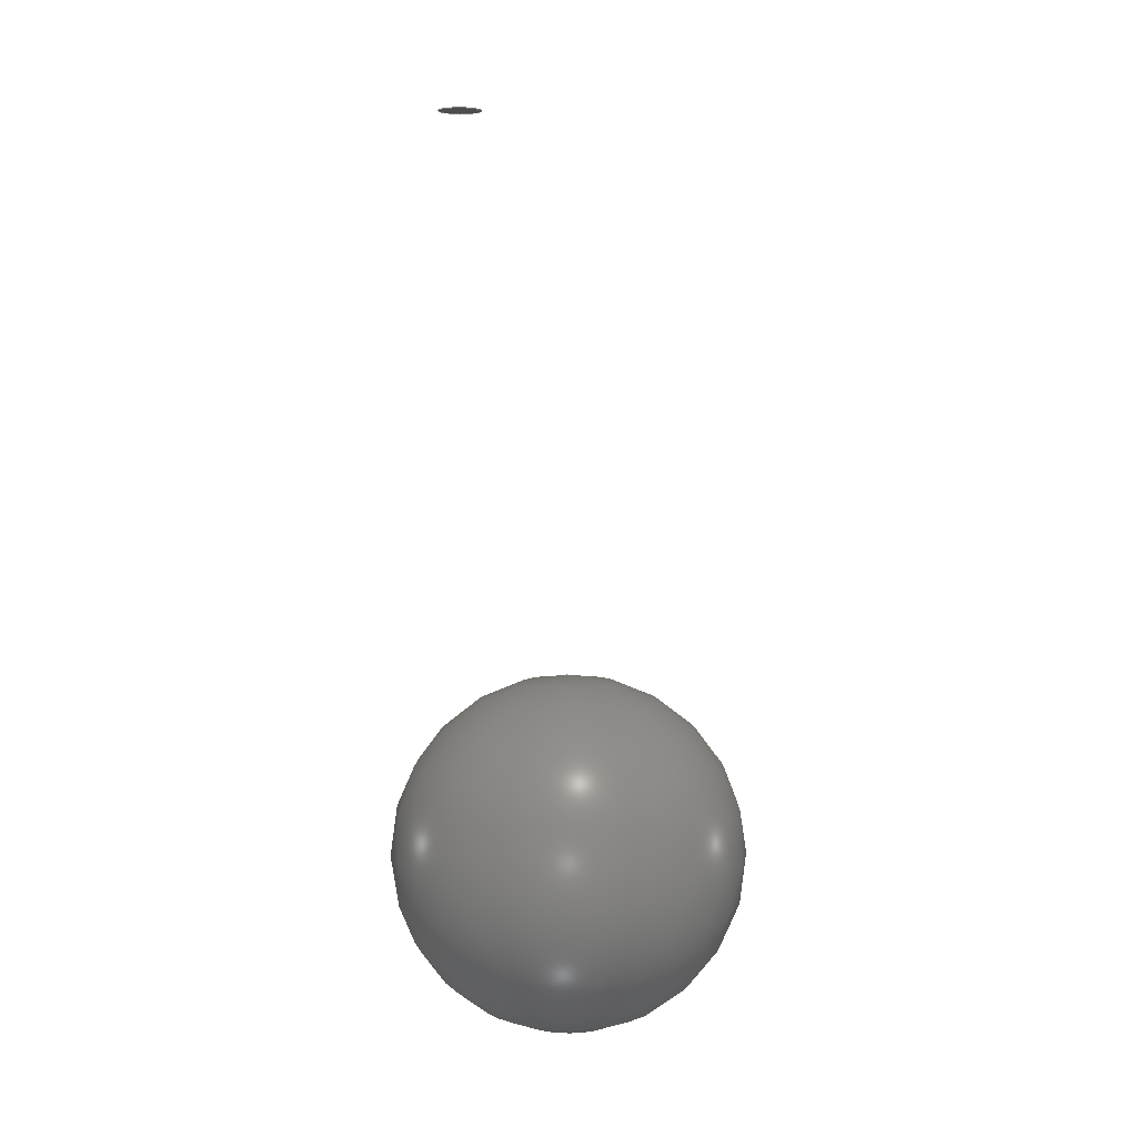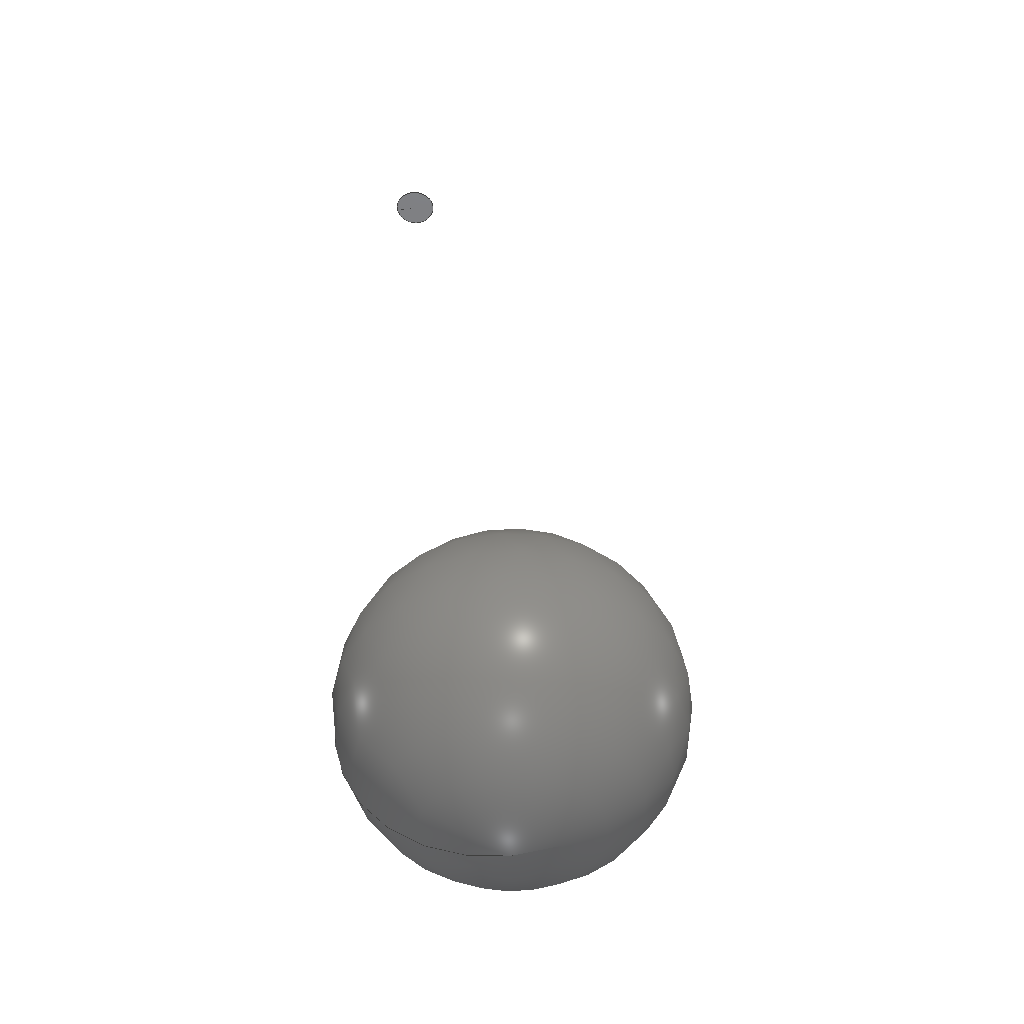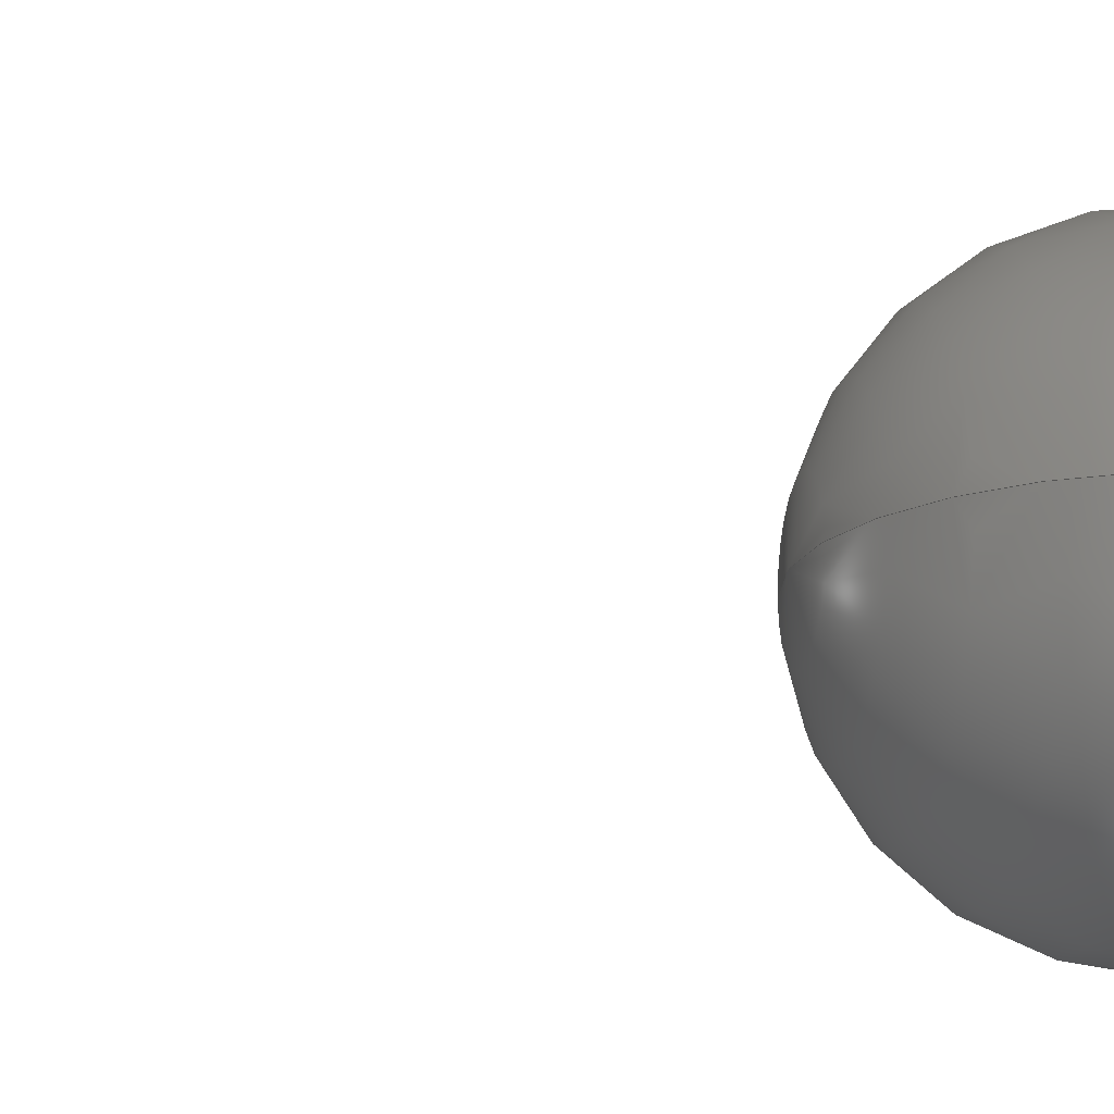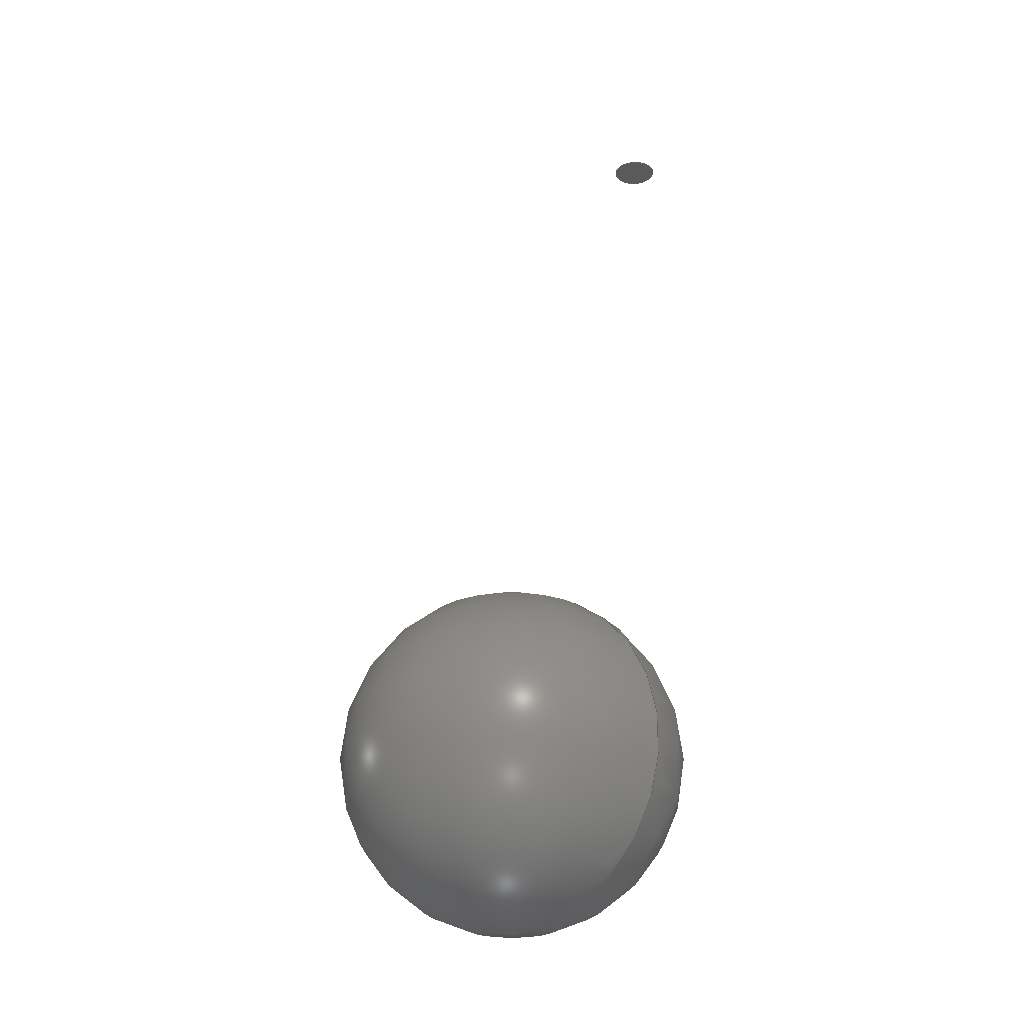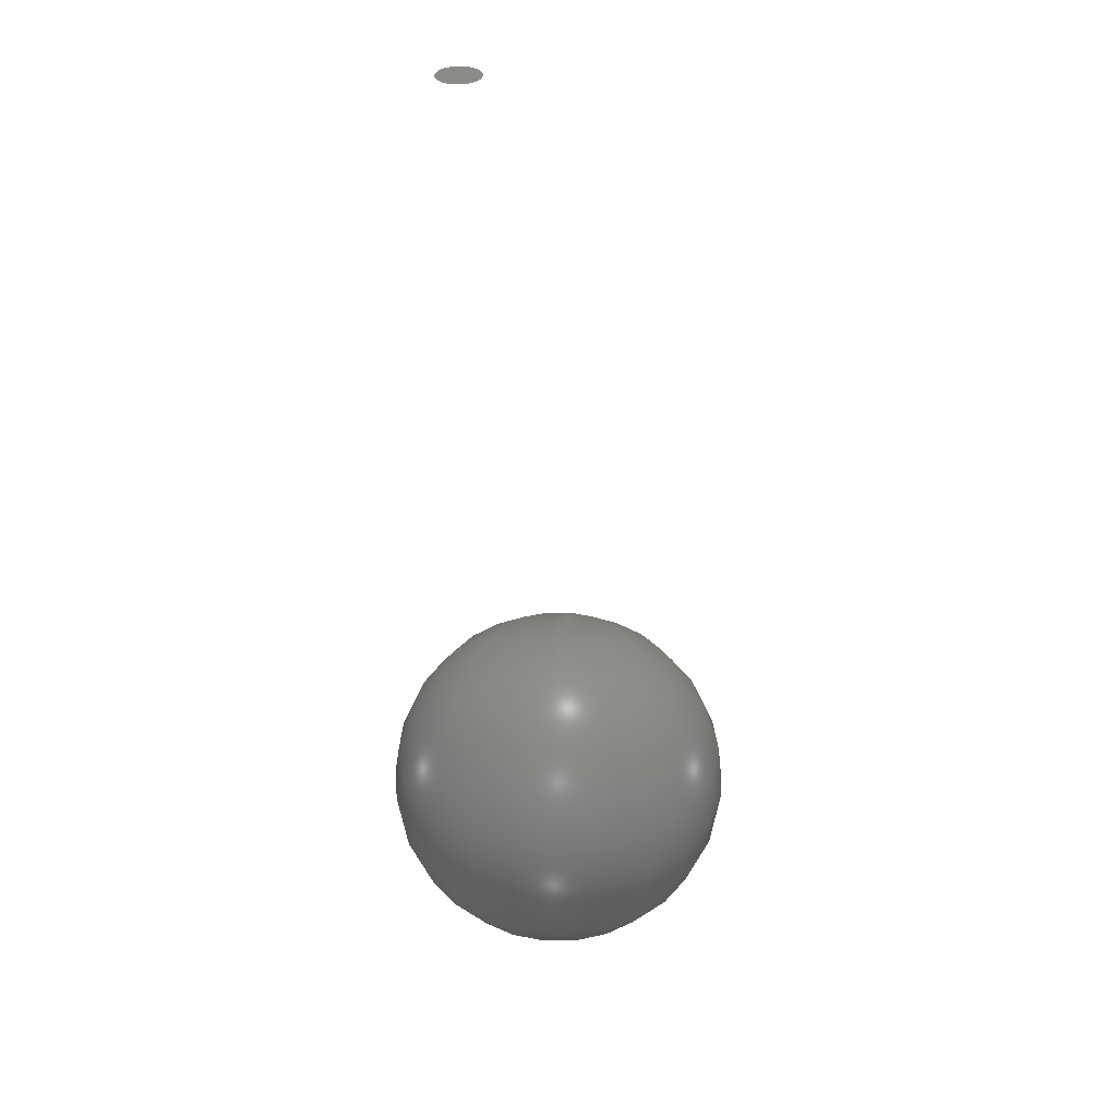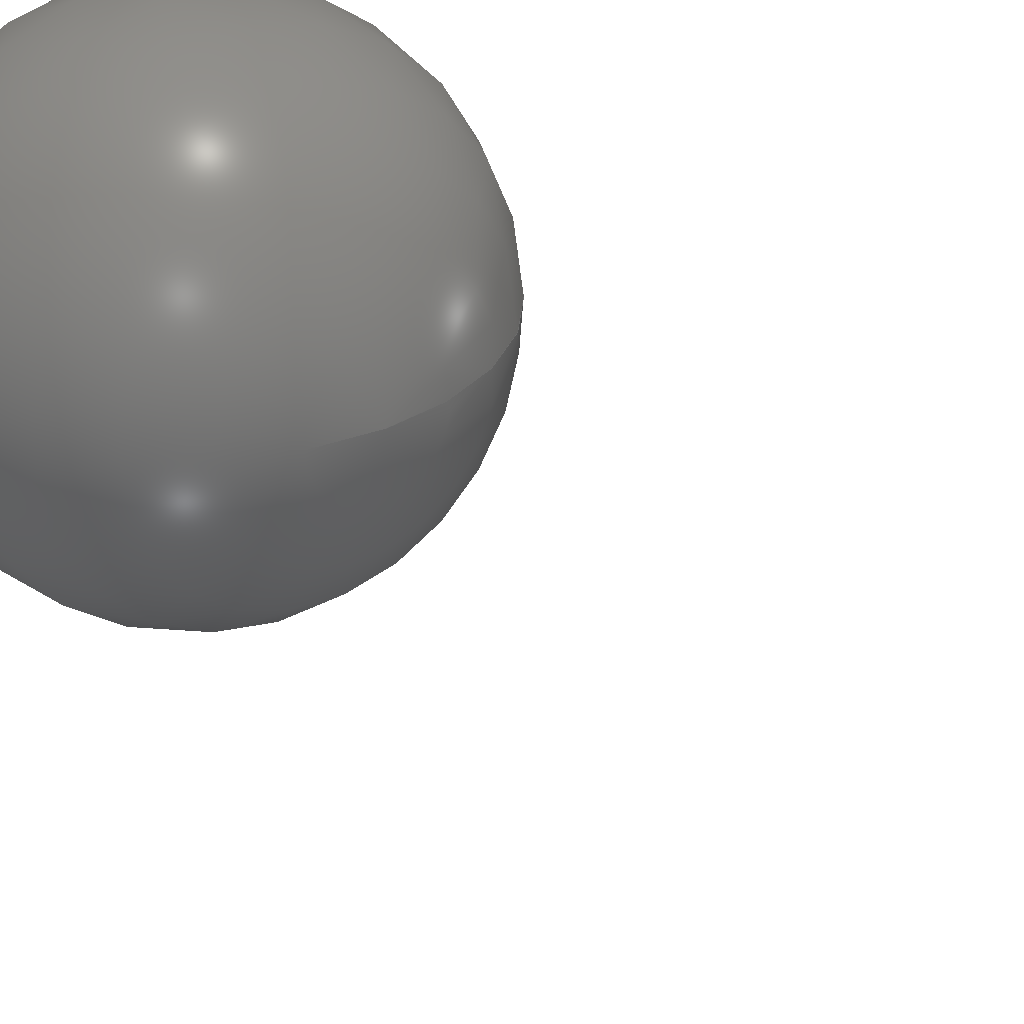
<metadata>
{"format":"step","ext":"step","renderer":"f3d","projection":"perspective","resolution":1024,"background":"white","views":[{"elev":4.5,"azim":-92.4,"up":"+Z"},{"elev":-47.0,"azim":-171.5,"up":"+Z"},{"elev":-17.0,"azim":79.4,"up":"+Y"},{"elev":-24.0,"azim":35.5,"up":"+Z"},{"elev":34.1,"azim":-82.9,"up":"+Z"},{"elev":29.7,"azim":-37.0,"up":"+Y"}]}
</metadata>
<code>
ISO-10303-21;
DATA;
#1 = APPLICATION_PROTOCOL_DEFINITION('international standard',
  'automotive_design',2000,#2);
#2 = APPLICATION_CONTEXT(
  'core data for automotive mechanical design processes');
#3 = SHAPE_DEFINITION_REPRESENTATION(#4,#10);
#4 = PRODUCT_DEFINITION_SHAPE('','',#5);
#5 = PRODUCT_DEFINITION('design','',#6,#9);
#6 = PRODUCT_DEFINITION_FORMATION('','',#7);
#7 = PRODUCT('Shere001','Shere001','',(#8));
#8 = PRODUCT_CONTEXT('',#2,'mechanical');
#9 = PRODUCT_DEFINITION_CONTEXT('part definition',#2,'design');
#10 = ADVANCED_BREP_SHAPE_REPRESENTATION('',(#11,#15),#27);
#11 = AXIS2_PLACEMENT_3D('',#12,#13,#14);
#12 = CARTESIAN_POINT('',(0,0,0));
#13 = DIRECTION('',(0,0,1));
#14 = DIRECTION('',(1,0,-0));
#15 = MANIFOLD_SOLID_BREP('',#16);
#16 = CLOSED_SHELL('',(#17));
#17 = ADVANCED_FACE('',(#18),#22,.T.);
#18 = FACE_BOUND('',#19,.T.);
#19 = VERTEX_LOOP('',#20);
#20 = VERTEX_POINT('',#21);
#21 = CARTESIAN_POINT('',(3.062e-16,-7.499e-32,-5));
#22 = SPHERICAL_SURFACE('',#23,5);
#23 = AXIS2_PLACEMENT_3D('',#24,#25,#26);
#24 = CARTESIAN_POINT('',(0,0,0));
#25 = DIRECTION('',(0,0,1));
#26 = DIRECTION('',(1,0,0));
#27 = ( GEOMETRIC_REPRESENTATION_CONTEXT(3) 
GLOBAL_UNCERTAINTY_ASSIGNED_CONTEXT((#31)) GLOBAL_UNIT_ASSIGNED_CONTEXT(
(#28,#29,#30)) REPRESENTATION_CONTEXT('Context #1',
  '3D Context with UNIT and UNCERTAINTY') );
#28 = ( LENGTH_UNIT() NAMED_UNIT(*) SI_UNIT(.MILLI.,.METRE.) );
#29 = ( NAMED_UNIT(*) PLANE_ANGLE_UNIT() SI_UNIT($,.RADIAN.) );
#30 = ( NAMED_UNIT(*) SI_UNIT($,.STERADIAN.) SOLID_ANGLE_UNIT() );
#31 = UNCERTAINTY_MEASURE_WITH_UNIT(LENGTH_MEASURE(1e-07),#28,
  'distance_accuracy_value','confusion accuracy');
#32 = PRODUCT_RELATED_PRODUCT_CATEGORY('part',$,(#7));
#33 = SHAPE_DEFINITION_REPRESENTATION(#34,#40);
#34 = PRODUCT_DEFINITION_SHAPE('','',#35);
#35 = PRODUCT_DEFINITION('design','',#36,#39);
#36 = PRODUCT_DEFINITION_FORMATION('','',#37);
#37 = PRODUCT('Shere003','Shere003','',(#38));
#38 = PRODUCT_CONTEXT('',#2,'mechanical');
#39 = PRODUCT_DEFINITION_CONTEXT('part definition',#2,'design');
#40 = ADVANCED_BREP_SHAPE_REPRESENTATION('',(#11,#41),#53);
#41 = MANIFOLD_SOLID_BREP('',#42);
#42 = CLOSED_SHELL('',(#43));
#43 = ADVANCED_FACE('',(#44),#48,.T.);
#44 = FACE_BOUND('',#45,.T.);
#45 = VERTEX_LOOP('',#46);
#46 = VERTEX_POINT('',#47);
#47 = CARTESIAN_POINT('',(3.062e-16,-7.499e-32,-5));
#48 = SPHERICAL_SURFACE('',#49,5);
#49 = AXIS2_PLACEMENT_3D('',#50,#51,#52);
#50 = CARTESIAN_POINT('',(0,0,0));
#51 = DIRECTION('',(0,0,1));
#52 = DIRECTION('',(1,0,0));
#53 = ( GEOMETRIC_REPRESENTATION_CONTEXT(3) 
GLOBAL_UNCERTAINTY_ASSIGNED_CONTEXT((#57)) GLOBAL_UNIT_ASSIGNED_CONTEXT(
(#54,#55,#56)) REPRESENTATION_CONTEXT('Context #1',
  '3D Context with UNIT and UNCERTAINTY') );
#54 = ( LENGTH_UNIT() NAMED_UNIT(*) SI_UNIT(.MILLI.,.METRE.) );
#55 = ( NAMED_UNIT(*) PLANE_ANGLE_UNIT() SI_UNIT($,.RADIAN.) );
#56 = ( NAMED_UNIT(*) SI_UNIT($,.STERADIAN.) SOLID_ANGLE_UNIT() );
#57 = UNCERTAINTY_MEASURE_WITH_UNIT(LENGTH_MEASURE(1e-07),#54,
  'distance_accuracy_value','confusion accuracy');
#58 = PRODUCT_RELATED_PRODUCT_CATEGORY('part',$,(#37));
#59 = SHAPE_DEFINITION_REPRESENTATION(#60,#66);
#60 = PRODUCT_DEFINITION_SHAPE('','',#61);
#61 = PRODUCT_DEFINITION('design','',#62,#65);
#62 = PRODUCT_DEFINITION_FORMATION('','',#63);
#63 = PRODUCT('Cut','Cut','',(#64));
#64 = PRODUCT_CONTEXT('',#2,'mechanical');
#65 = PRODUCT_DEFINITION_CONTEXT('part definition',#2,'design');
#66 = ADVANCED_BREP_SHAPE_REPRESENTATION('',(#11,#67),#135);
#67 = MANIFOLD_SOLID_BREP('',#68);
#68 = CLOSED_SHELL('',(#69,#131));
#69 = ADVANCED_FACE('',(#70),#85,.T.);
#70 = FACE_BOUND('',#71,.T.);
#71 = EDGE_LOOP('',(#72,#103,#130));
#72 = ORIENTED_EDGE('',*,*,#73,.F.);
#73 = EDGE_CURVE('',#74,#76,#78,.T.);
#74 = VERTEX_POINT('',#75);
#75 = CARTESIAN_POINT('',(3.628,3,20.99));
#76 = VERTEX_POINT('',#77);
#77 = CARTESIAN_POINT('',(3,3,21));
#78 = SEAM_CURVE('',#79,(#84,#96),.PCURVE_S1);
#79 = CIRCLE('',#80,18);
#80 = AXIS2_PLACEMENT_3D('',#81,#82,#83);
#81 = CARTESIAN_POINT('',(3,3,3));
#82 = DIRECTION('',(-2.449e-16,-1,0));
#83 = DIRECTION('',(1,-2.449e-16,0));
#84 = PCURVE('',#85,#90);
#85 = SPHERICAL_SURFACE('',#86,18);
#86 = AXIS2_PLACEMENT_3D('',#87,#88,#89);
#87 = CARTESIAN_POINT('',(3,3,3));
#88 = DIRECTION('',(0,0,1));
#89 = DIRECTION('',(1,0,0));
#90 = DEFINITIONAL_REPRESENTATION('',(#91),#95);
#91 = LINE('',#92,#93);
#92 = CARTESIAN_POINT('',(6.283,-6.283));
#93 = VECTOR('',#94,1);
#94 = DIRECTION('',(0,1));
#95 = ( GEOMETRIC_REPRESENTATION_CONTEXT(2) 
PARAMETRIC_REPRESENTATION_CONTEXT() REPRESENTATION_CONTEXT('2D SPACE',''
  ) );
#96 = PCURVE('',#85,#97);
#97 = DEFINITIONAL_REPRESENTATION('',(#98),#102);
#98 = LINE('',#99,#100);
#99 = CARTESIAN_POINT('',(0,-6.283));
#100 = VECTOR('',#101,1);
#101 = DIRECTION('',(0,1));
#102 = ( GEOMETRIC_REPRESENTATION_CONTEXT(2) 
PARAMETRIC_REPRESENTATION_CONTEXT() REPRESENTATION_CONTEXT('2D SPACE',''
  ) );
#103 = ORIENTED_EDGE('',*,*,#104,.T.);
#104 = EDGE_CURVE('',#74,#74,#105,.T.);
#105 = SURFACE_CURVE('',#106,(#111,#118),.PCURVE_S1);
#106 = CIRCLE('',#107,0.6282);
#107 = AXIS2_PLACEMENT_3D('',#108,#109,#110);
#108 = CARTESIAN_POINT('',(3,3,20.99));
#109 = DIRECTION('',(0,0,1));
#110 = DIRECTION('',(1,0,0));
#111 = PCURVE('',#85,#112);
#112 = DEFINITIONAL_REPRESENTATION('',(#113),#117);
#113 = LINE('',#114,#115);
#114 = CARTESIAN_POINT('',(0,1.536));
#115 = VECTOR('',#116,1);
#116 = DIRECTION('',(1,0));
#117 = ( GEOMETRIC_REPRESENTATION_CONTEXT(2) 
PARAMETRIC_REPRESENTATION_CONTEXT() REPRESENTATION_CONTEXT('2D SPACE',''
  ) );
#118 = PCURVE('',#119,#124);
#119 = PLANE('',#120);
#120 = AXIS2_PLACEMENT_3D('',#121,#122,#123);
#121 = CARTESIAN_POINT('',(3,3,20.99));
#122 = DIRECTION('',(0,0,1));
#123 = DIRECTION('',(1,0,0));
#124 = DEFINITIONAL_REPRESENTATION('',(#125),#129);
#125 = CIRCLE('',#126,0.6282);
#126 = AXIS2_PLACEMENT_2D('',#127,#128);
#127 = CARTESIAN_POINT('',(0,0));
#128 = DIRECTION('',(1,0));
#129 = ( GEOMETRIC_REPRESENTATION_CONTEXT(2) 
PARAMETRIC_REPRESENTATION_CONTEXT() REPRESENTATION_CONTEXT('2D SPACE',''
  ) );
#130 = ORIENTED_EDGE('',*,*,#73,.T.);
#131 = ADVANCED_FACE('',(#132),#119,.F.);
#132 = FACE_BOUND('',#133,.T.);
#133 = EDGE_LOOP('',(#134));
#134 = ORIENTED_EDGE('',*,*,#104,.F.);
#135 = ( GEOMETRIC_REPRESENTATION_CONTEXT(3) 
GLOBAL_UNCERTAINTY_ASSIGNED_CONTEXT((#139)) GLOBAL_UNIT_ASSIGNED_CONTEXT
((#136,#137,#138)) REPRESENTATION_CONTEXT('Context #1',
  '3D Context with UNIT and UNCERTAINTY') );
#136 = ( LENGTH_UNIT() NAMED_UNIT(*) SI_UNIT(.MILLI.,.METRE.) );
#137 = ( NAMED_UNIT(*) PLANE_ANGLE_UNIT() SI_UNIT($,.RADIAN.) );
#138 = ( NAMED_UNIT(*) SI_UNIT($,.STERADIAN.) SOLID_ANGLE_UNIT() );
#139 = UNCERTAINTY_MEASURE_WITH_UNIT(LENGTH_MEASURE(1e-07),#136,
  'distance_accuracy_value','confusion accuracy');
#140 = PRODUCT_RELATED_PRODUCT_CATEGORY('part',$,(#63));
#141 = MECHANICAL_DESIGN_GEOMETRIC_PRESENTATION_REPRESENTATION('',(#142,
    #150),#135);
#142 = STYLED_ITEM('color',(#143),#69);
#143 = PRESENTATION_STYLE_ASSIGNMENT((#144));
#144 = SURFACE_STYLE_USAGE(.BOTH.,#145);
#145 = SURFACE_SIDE_STYLE('',(#146));
#146 = SURFACE_STYLE_FILL_AREA(#147);
#147 = FILL_AREA_STYLE('',(#148));
#148 = FILL_AREA_STYLE_COLOUR('',#149);
#149 = COLOUR_RGB('',0.8,0.8,0.8);
#150 = STYLED_ITEM('color',(#151),#131);
#151 = PRESENTATION_STYLE_ASSIGNMENT((#152));
#152 = SURFACE_STYLE_USAGE(.BOTH.,#153);
#153 = SURFACE_SIDE_STYLE('',(#154));
#154 = SURFACE_STYLE_FILL_AREA(#155);
#155 = FILL_AREA_STYLE('',(#156));
#156 = FILL_AREA_STYLE_COLOUR('',#149);
#157 = MECHANICAL_DESIGN_GEOMETRIC_PRESENTATION_REPRESENTATION('',(#158)
  ,#27);
#158 = STYLED_ITEM('color',(#159),#17);
#159 = PRESENTATION_STYLE_ASSIGNMENT((#160));
#160 = SURFACE_STYLE_USAGE(.BOTH.,#161);
#161 = SURFACE_SIDE_STYLE('',(#162));
#162 = SURFACE_STYLE_FILL_AREA(#163);
#163 = FILL_AREA_STYLE('',(#164));
#164 = FILL_AREA_STYLE_COLOUR('',#149);
#165 = MECHANICAL_DESIGN_GEOMETRIC_PRESENTATION_REPRESENTATION('',(#166)
  ,#53);
#166 = STYLED_ITEM('color',(#167),#43);
#167 = PRESENTATION_STYLE_ASSIGNMENT((#168));
#168 = SURFACE_STYLE_USAGE(.BOTH.,#169);
#169 = SURFACE_SIDE_STYLE('',(#170));
#170 = SURFACE_STYLE_FILL_AREA(#171);
#171 = FILL_AREA_STYLE('',(#172));
#172 = FILL_AREA_STYLE_COLOUR('',#149);
ENDSEC;
END-ISO-10303-21;

</code>
